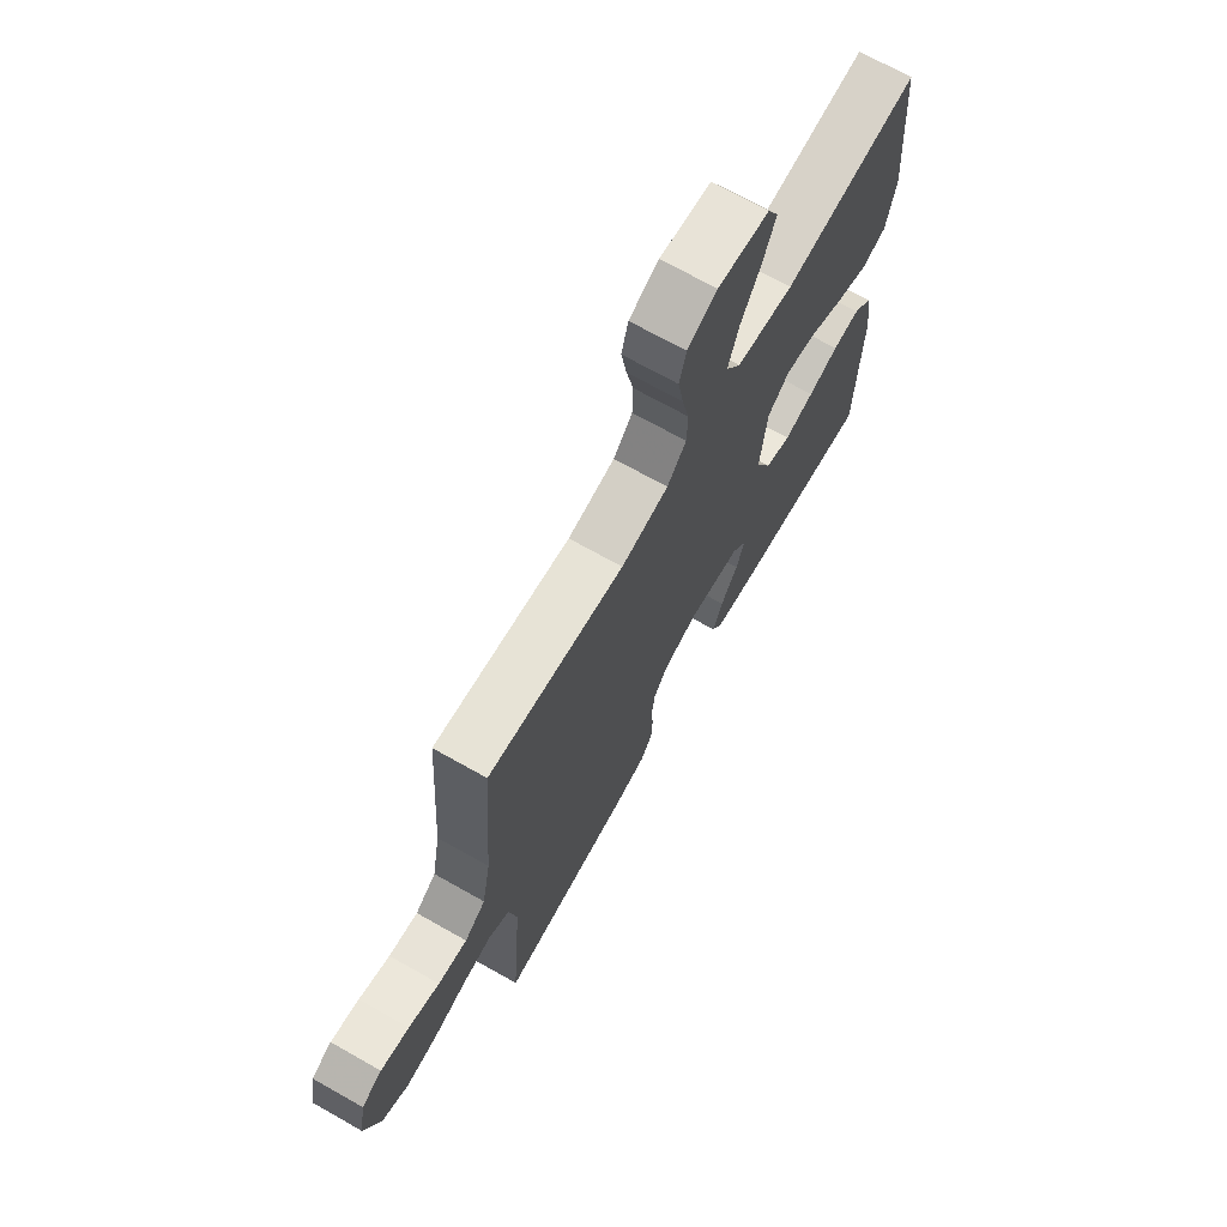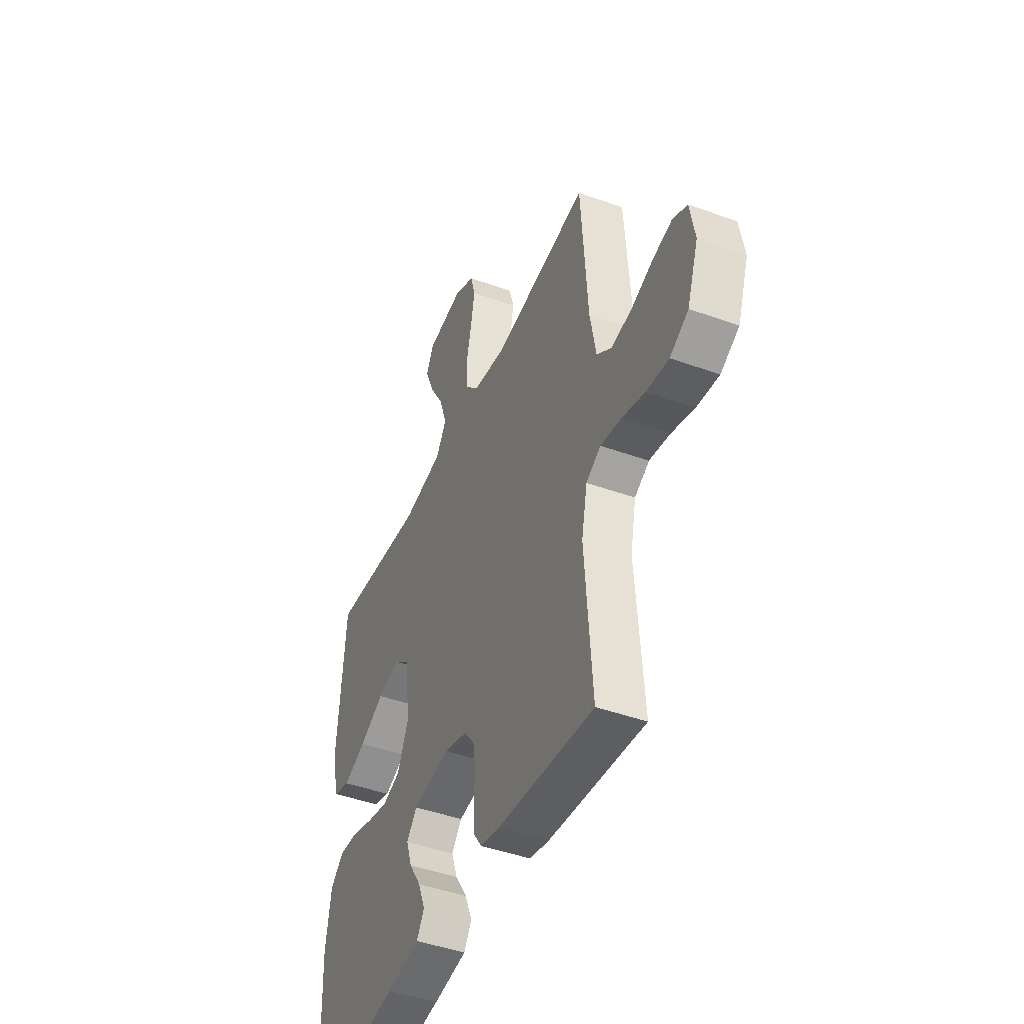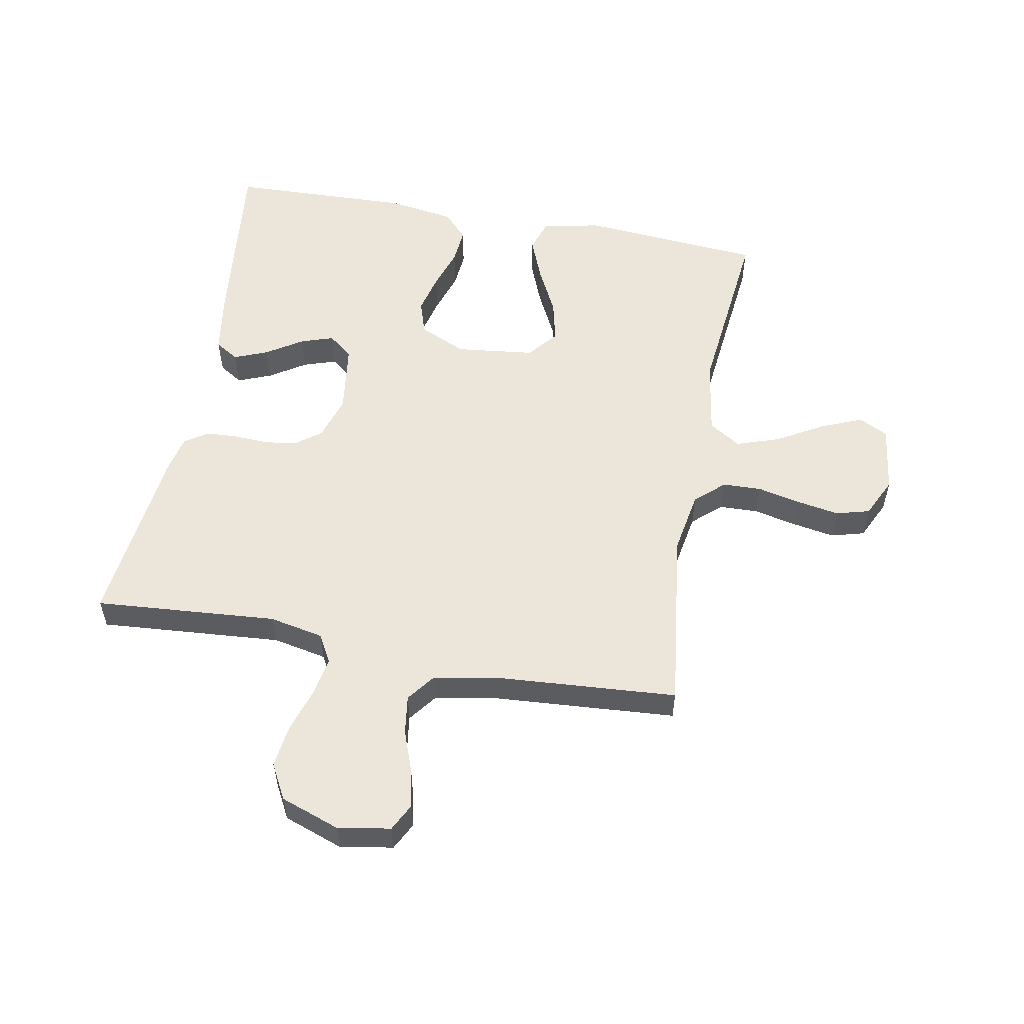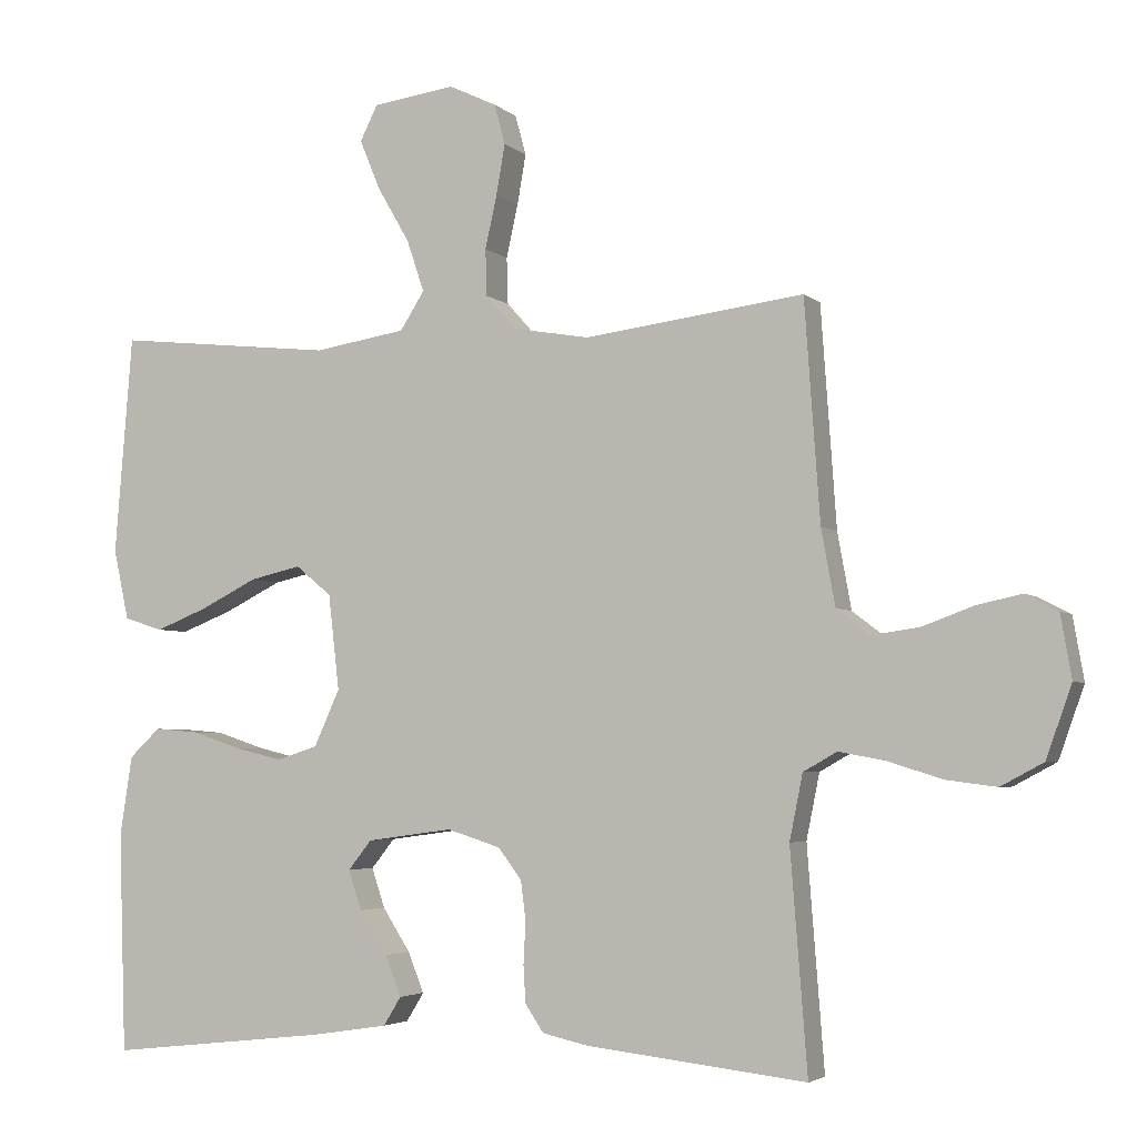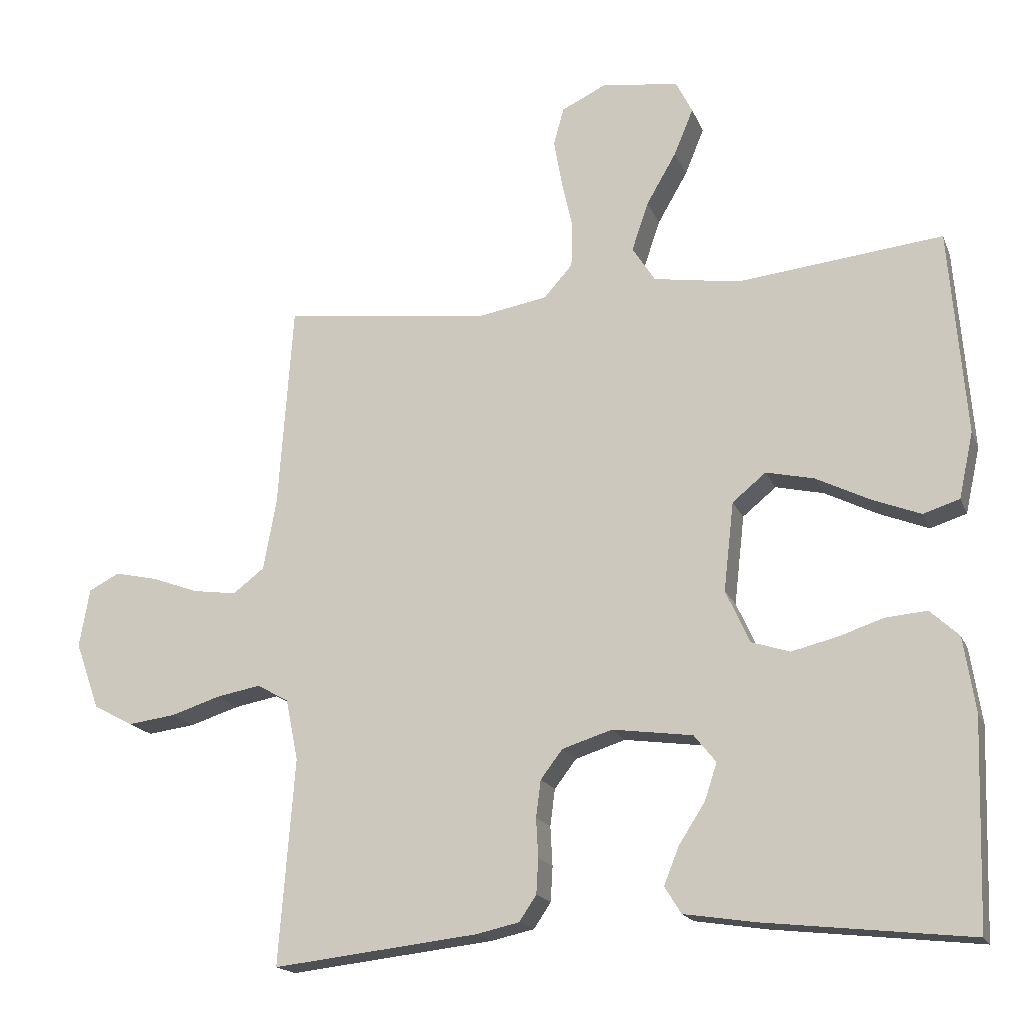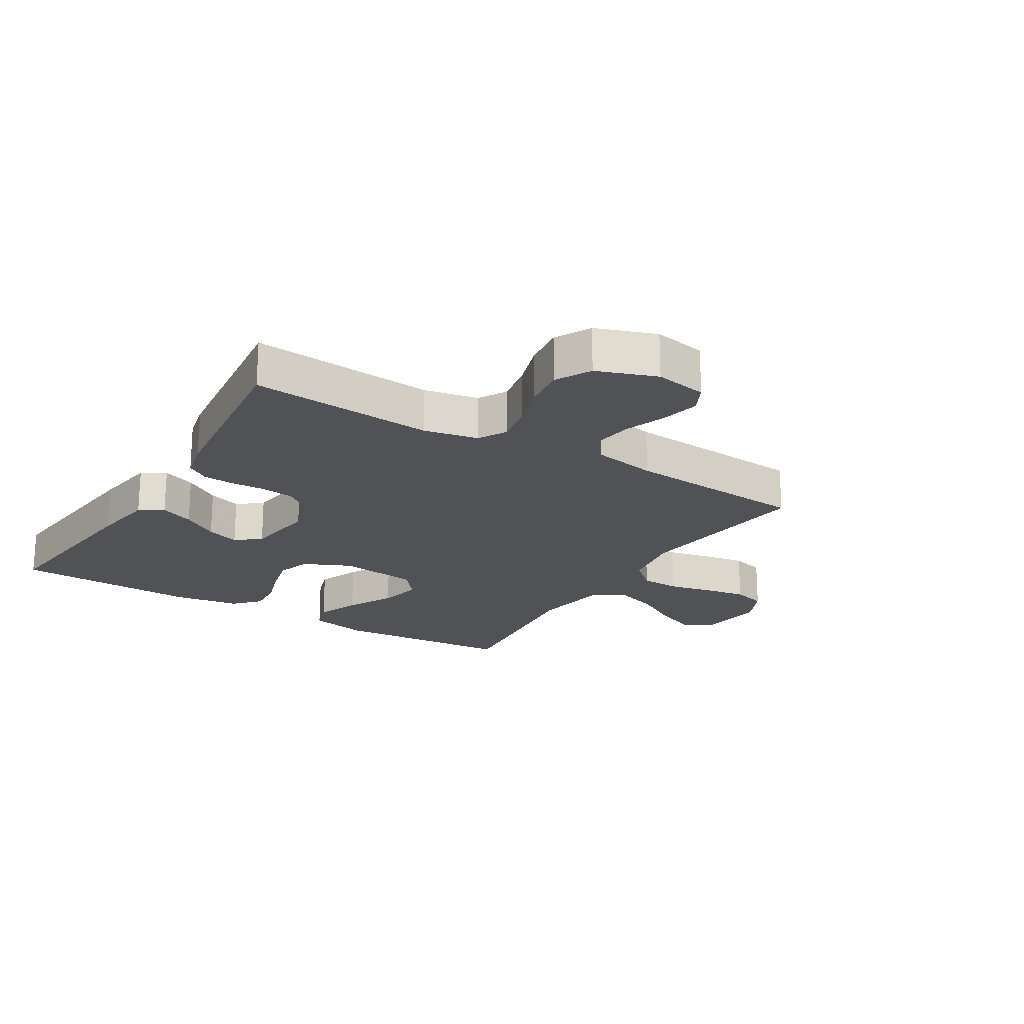
<metadata>
{"format":"obj","ext":"obj","renderer":"f3d","projection":"perspective","resolution":1024,"background":"white","views":[{"elev":70.1,"azim":-60.5,"up":"+Z"},{"elev":-45.0,"azim":-112.7,"up":"+Z"},{"elev":55.2,"azim":-79.5,"up":"+Y"},{"elev":-4.0,"azim":-157.2,"up":"+Z"},{"elev":-17.7,"azim":17.5,"up":"+Z"},{"elev":-20.6,"azim":-121.5,"up":"+Y"}]}
</metadata>
<code>
v 0.5 0.07 0.5
v 0.524 0.07 0.2
v 0.503 0.07 0.104
v 0.45 0.07 0.087
v 0.379 0.07 0.115
v 0.301 0.07 0.154
v 0.231 0.07 0.17
v 0.182 0.07 0.13
v 0.167 0.07 0
v 0.202 0.07 -0.077
v 0.258 0.07 -0.095
v 0.324 0.07 -0.079
v 0.391 0.07 -0.057
v 0.451 0.07 -0.052
v 0.493 0.07 -0.091
v 0.51 0.07 -0.2
v 0.5 0.07 -0.5
v 0.2 0.07 -0.467
v 0.095 0.07 -0.451
v 0.071 0.07 -0.412
v 0.093 0.07 -0.357
v 0.131 0.07 -0.298
v 0.149 0.07 -0.244
v 0.117 0.07 -0.204
v 0 0.07 -0.188
v -0.073 0.07 -0.211
v -0.105 0.07 -0.253
v -0.112 0.07 -0.307
v -0.109 0.07 -0.364
v -0.112 0.07 -0.415
v -0.137 0.07 -0.452
v -0.2 0.07 -0.466
v -0.5 0.07 -0.5
v -0.477 0.07 -0.2
v -0.495 0.07 -0.111
v -0.541 0.07 -0.085
v -0.606 0.07 -0.097
v -0.678 0.07 -0.12
v -0.748 0.07 -0.129
v -0.806 0.07 -0.098
v -0.841 0.07 0
v -0.826 0.07 0.086
v -0.781 0.07 0.109
v -0.718 0.07 0.095
v -0.65 0.07 0.07
v -0.586 0.07 0.061
v -0.54 0.07 0.096
v -0.521 0.07 0.2
v -0.5 0.07 0.5
v -0.2 0.07 0.462
v -0.096 0.07 0.48
v -0.054 0.07 0.527
v -0.052 0.07 0.591
v -0.068 0.07 0.663
v -0.08 0.07 0.732
v -0.065 0.07 0.787
v 0 0.07 0.818
v 0.113 0.07 0.803
v 0.137 0.07 0.755
v 0.109 0.07 0.687
v 0.065 0.07 0.611
v 0.041 0.07 0.54
v 0.074 0.07 0.488
v 0.2 0.07 0.468
v 0.5 0 0.5
v 0.524 0 0.2
v 0.503 0 0.104
v 0.45 0 0.087
v 0.379 0 0.115
v 0.301 0 0.154
v 0.231 0 0.17
v 0.182 0 0.13
v 0.167 0 0
v 0.202 0 -0.077
v 0.258 0 -0.095
v 0.324 0 -0.079
v 0.391 0 -0.057
v 0.451 0 -0.052
v 0.493 0 -0.091
v 0.51 0 -0.2
v 0.5 0 -0.5
v 0.2 0 -0.467
v 0.095 0 -0.451
v 0.071 0 -0.412
v 0.093 0 -0.357
v 0.131 0 -0.298
v 0.149 0 -0.244
v 0.117 0 -0.204
v 0 0 -0.188
v -0.073 0 -0.211
v -0.105 0 -0.253
v -0.112 0 -0.307
v -0.109 0 -0.364
v -0.112 0 -0.415
v -0.137 0 -0.452
v -0.2 0 -0.466
v -0.5 0 -0.5
v -0.477 0 -0.2
v -0.495 0 -0.111
v -0.541 0 -0.085
v -0.606 0 -0.097
v -0.678 0 -0.12
v -0.748 0 -0.129
v -0.806 0 -0.098
v -0.841 0 0
v -0.826 0 0.086
v -0.781 0 0.109
v -0.718 0 0.095
v -0.65 0 0.07
v -0.586 0 0.061
v -0.54 0 0.096
v -0.521 0 0.2
v -0.5 0 0.5
v -0.2 0 0.462
v -0.096 0 0.48
v -0.054 0 0.527
v -0.052 0 0.591
v -0.068 0 0.663
v -0.08 0 0.732
v -0.065 0 0.787
v 0 0 0.818
v 0.113 0 0.803
v 0.137 0 0.755
v 0.109 0 0.687
v 0.065 0 0.611
v 0.041 0 0.54
v 0.074 0 0.488
v 0.2 0 0.468
f 59 60 61
f 58 59 61
f 57 58 61
f 56 57 61
f 55 56 61
f 54 55 61
f 53 54 61
f 52 53 61 62
f 51 52 62 63
f 48 49 50
f 51 63 64
f 50 51 64
f 48 50 64
f 47 48 64
f 43 44 45
f 42 43 45
f 41 42 45
f 40 41 45
f 39 40 45
f 38 39 45
f 37 38 45
f 36 37 45 46
f 47 64 1
f 46 47 1
f 36 46 1
f 35 36 1
f 32 33 34
f 31 32 34
f 30 31 34
f 29 30 34
f 28 29 34
f 20 21 22
f 19 20 22
f 18 19 22
f 17 18 22
f 16 17 22
f 15 16 22
f 14 15 22
f 13 14 22
f 12 13 22
f 11 12 22 23
f 10 11 23 24
f 4 5 6
f 3 4 6
f 2 3 6
f 1 2 6
f 1 6 7
f 35 1 7 8
f 27 28 34 35
f 26 27 35 8
f 9 10 24 25
f 8 9 25 26
f 125 124 123
f 125 123 122
f 125 122 121
f 125 121 120
f 125 120 119
f 125 119 118
f 125 118 117
f 126 125 117 116
f 127 126 116 115
f 114 113 112
f 128 127 115
f 128 115 114
f 128 114 112
f 128 112 111
f 109 108 107
f 109 107 106
f 109 106 105
f 109 105 104
f 109 104 103
f 109 103 102
f 109 102 101
f 110 109 101 100
f 65 128 111
f 65 111 110
f 65 110 100
f 65 100 99
f 98 97 96
f 98 96 95
f 98 95 94
f 98 94 93
f 98 93 92
f 86 85 84
f 86 84 83
f 86 83 82
f 86 82 81
f 86 81 80
f 86 80 79
f 86 79 78
f 86 78 77
f 86 77 76
f 87 86 76 75
f 88 87 75 74
f 70 69 68
f 70 68 67
f 70 67 66
f 70 66 65
f 71 70 65
f 72 71 65 99
f 99 98 92 91
f 72 99 91 90
f 89 88 74 73
f 90 89 73 72
f 1 65 66 2
f 2 66 67 3
f 3 67 68 4
f 4 68 69 5
f 5 69 70 6
f 6 70 71 7
f 7 71 72 8
f 8 72 73 9
f 9 73 74 10
f 10 74 75 11
f 11 75 76 12
f 12 76 77 13
f 13 77 78 14
f 14 78 79 15
f 15 79 80 16
f 16 80 81 17
f 17 81 82 18
f 18 82 83 19
f 19 83 84 20
f 20 84 85 21
f 21 85 86 22
f 22 86 87 23
f 23 87 88 24
f 24 88 89 25
f 25 89 90 26
f 26 90 91 27
f 27 91 92 28
f 28 92 93 29
f 29 93 94 30
f 30 94 95 31
f 31 95 96 32
f 32 96 97 33
f 33 97 98 34
f 34 98 99 35
f 35 99 100 36
f 36 100 101 37
f 37 101 102 38
f 38 102 103 39
f 39 103 104 40
f 40 104 105 41
f 41 105 106 42
f 42 106 107 43
f 43 107 108 44
f 44 108 109 45
f 45 109 110 46
f 46 110 111 47
f 47 111 112 48
f 48 112 113 49
f 49 113 114 50
f 50 114 115 51
f 51 115 116 52
f 52 116 117 53
f 53 117 118 54
f 54 118 119 55
f 55 119 120 56
f 56 120 121 57
f 57 121 122 58
f 58 122 123 59
f 59 123 124 60
f 60 124 125 61
f 61 125 126 62
f 62 126 127 63
f 63 127 128 64
f 64 128 65 1

</code>
